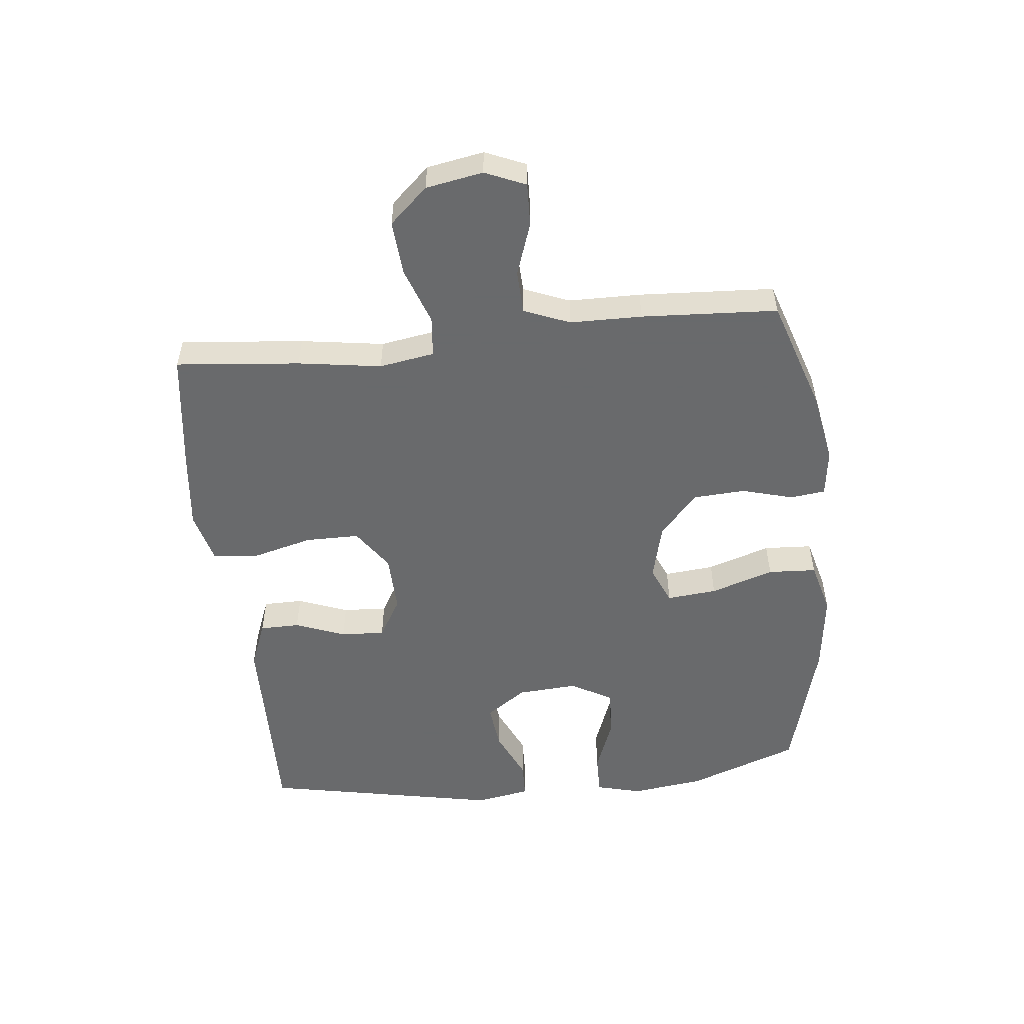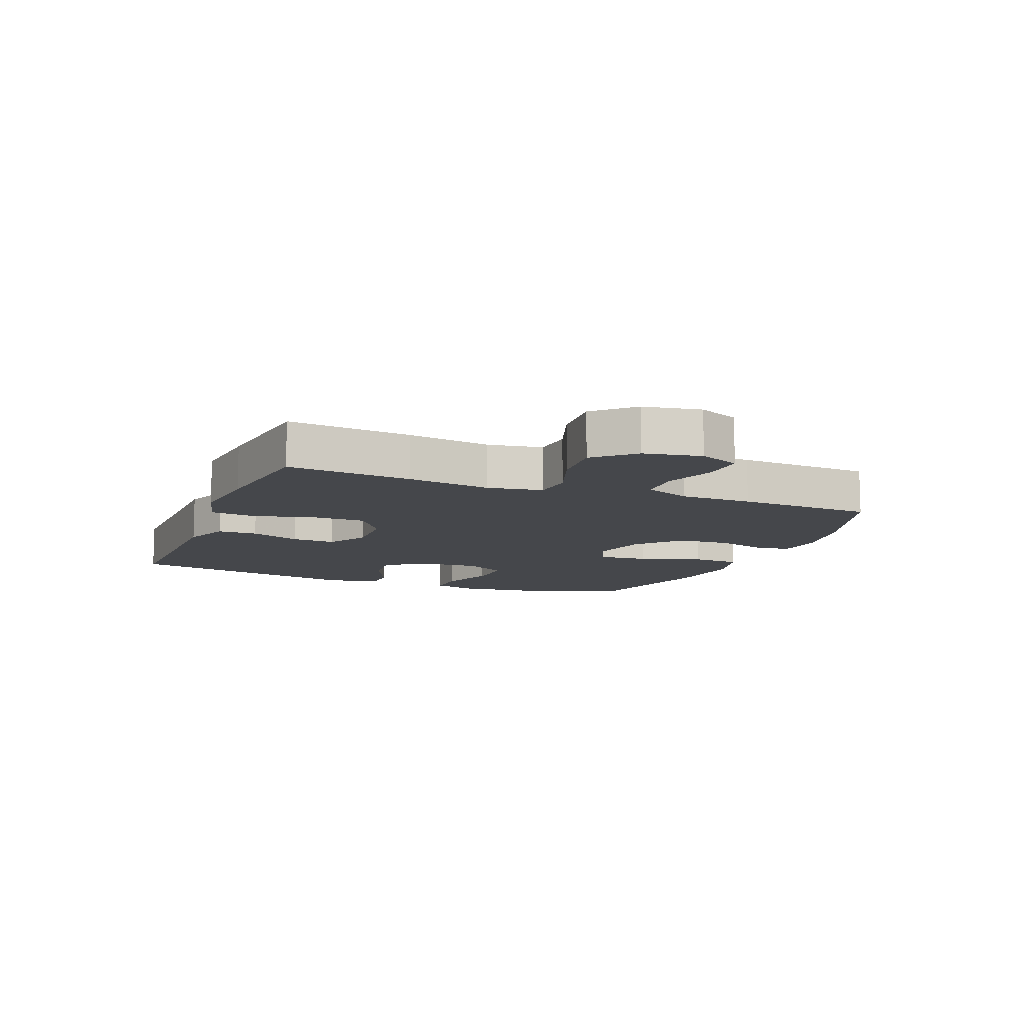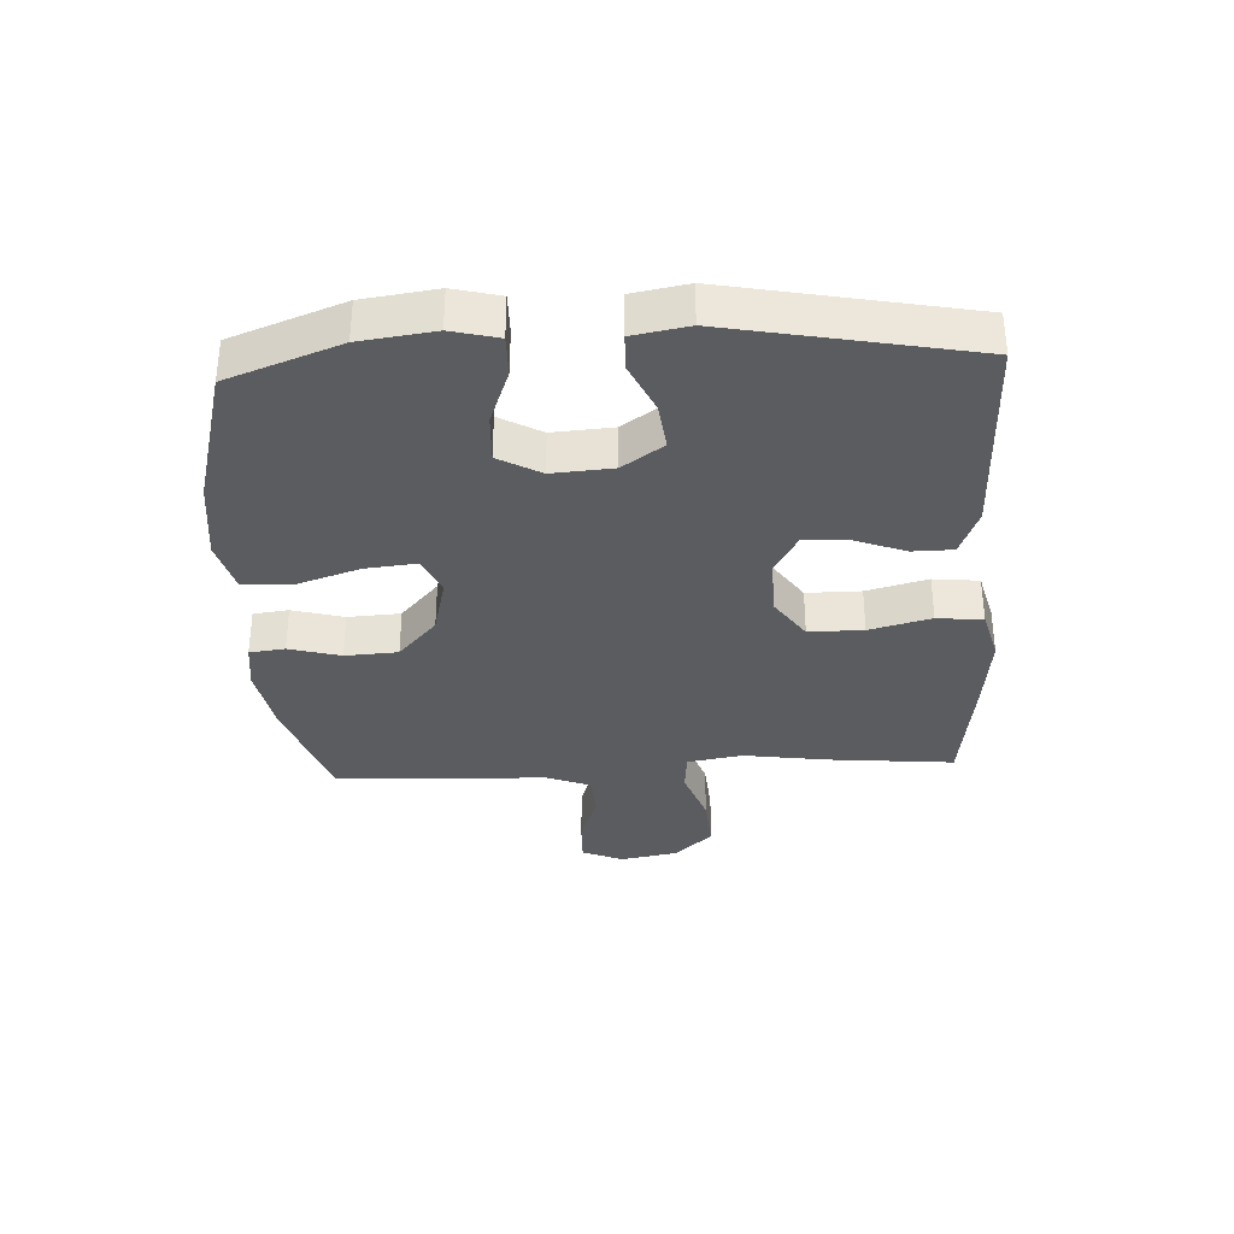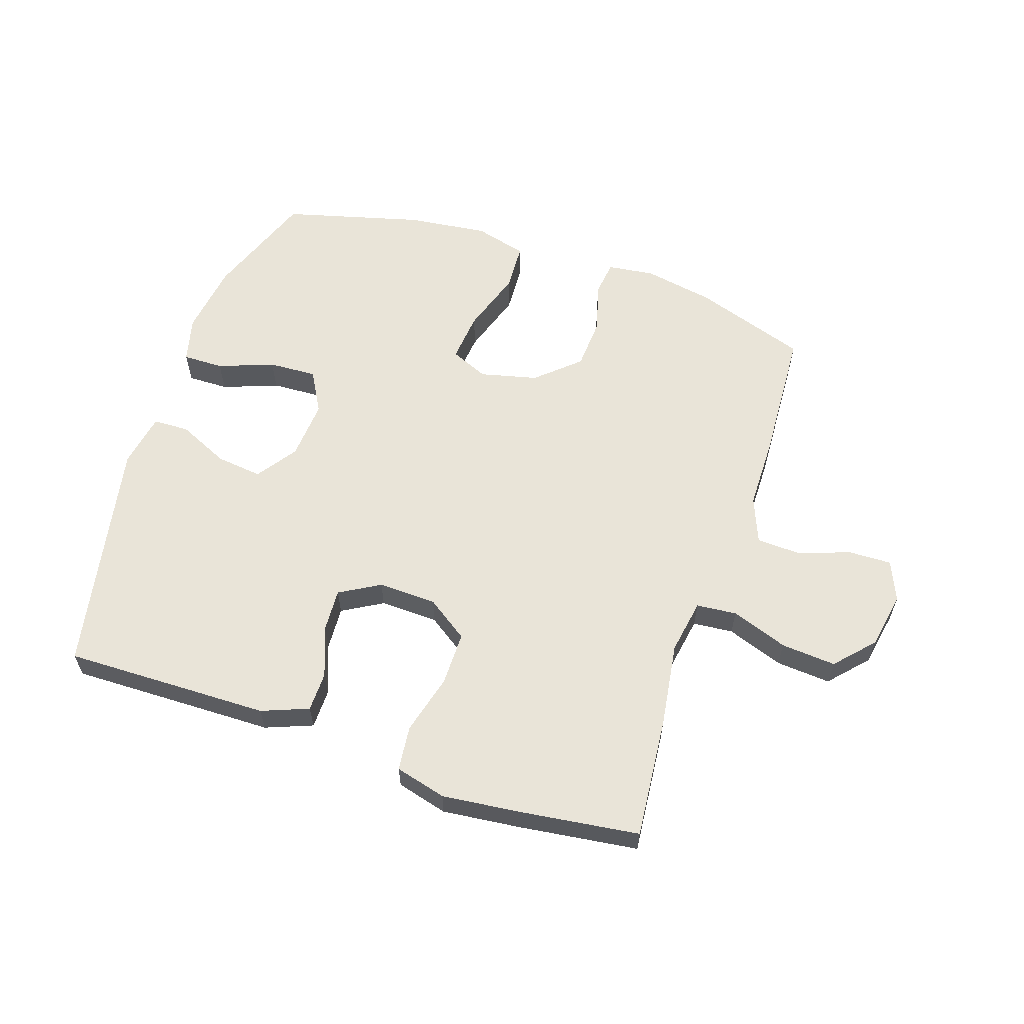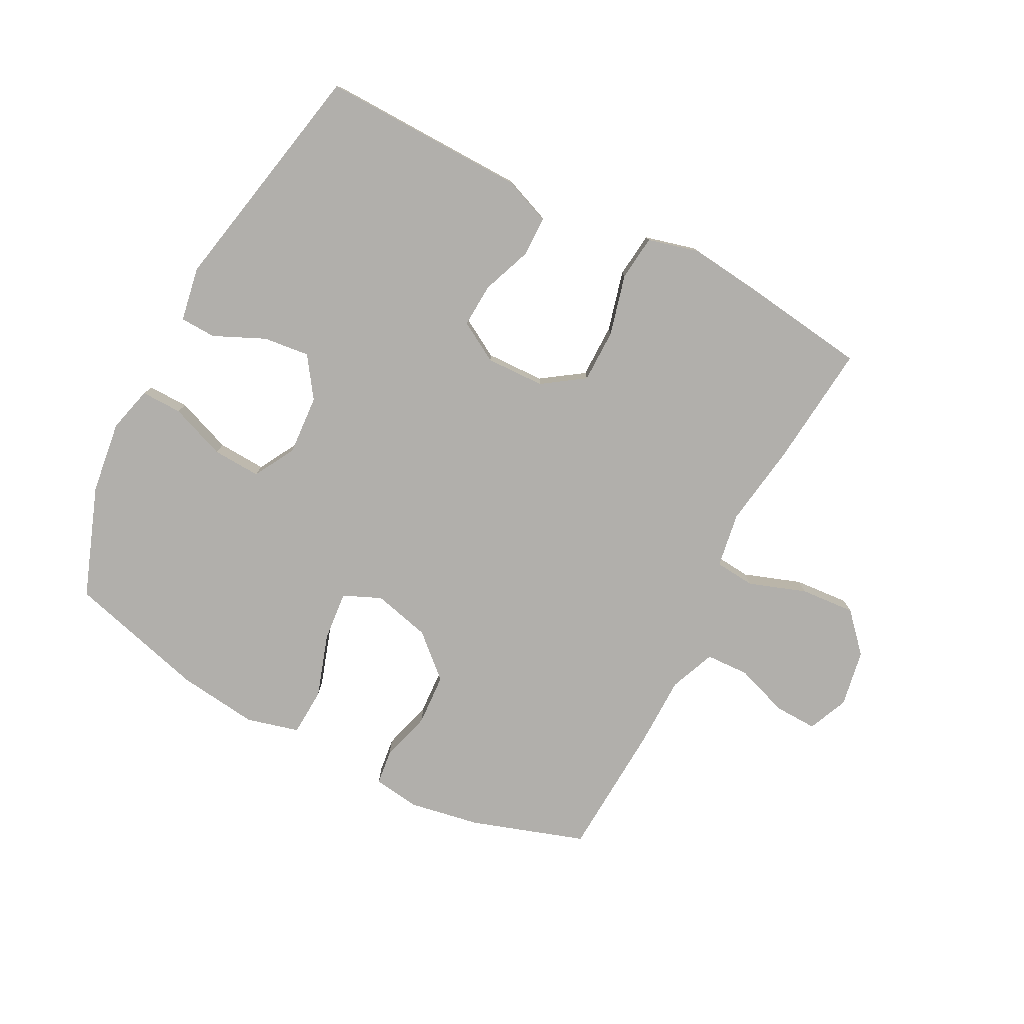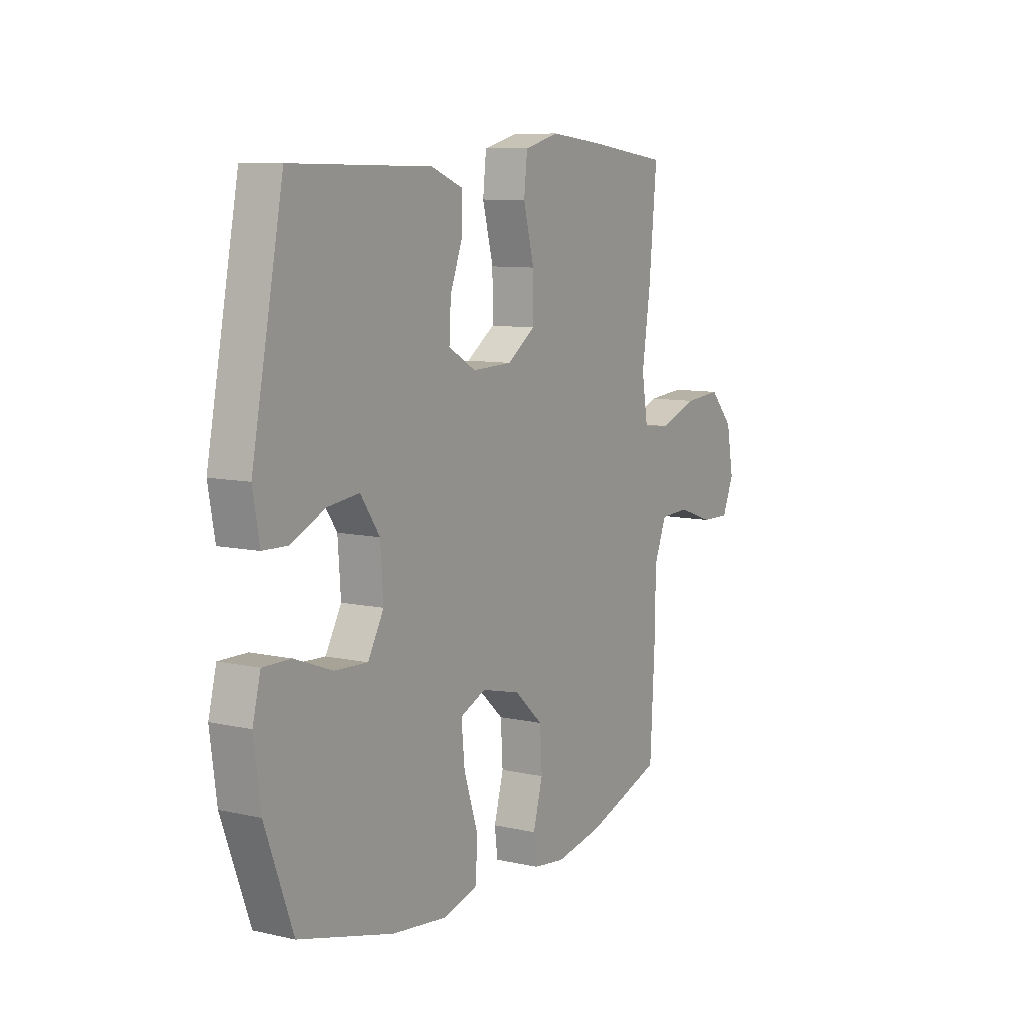
<metadata>
{"format":"obj","ext":"obj","renderer":"f3d","projection":"perspective","resolution":1024,"background":"white","views":[{"elev":-52.9,"azim":96.0,"up":"+Y"},{"elev":-10.6,"azim":68.3,"up":"+Y"},{"elev":-34.2,"azim":-87.0,"up":"+Y"},{"elev":60.2,"azim":18.5,"up":"+Y"},{"elev":-78.3,"azim":-27.6,"up":"+Y"},{"elev":9.0,"azim":-59.1,"up":"+Z"}]}
</metadata>
<code>
v -0.5 0.07 0.5
v -0.283 0.07 0.496
v -0.163 0.07 0.494
v -0.086 0.07 0.464
v -0.085 0.07 0.399
v -0.116 0.07 0.317
v -0.12 0.07 0.245
v -0.054 0.07 0.207
v 0.042 0.07 0.21
v 0.11 0.07 0.257
v 0.11 0.07 0.345
v 0.084 0.07 0.444
v 0.092 0.07 0.518
v 0.176 0.07 0.54
v 0.303 0.07 0.526
v 0.5 0.07 0.5
v 0.481 0.07 0.298
v 0.461 0.07 0.162
v 0.476 0.07 0.072
v 0.542 0.07 0.066
v 0.635 0.07 0.099
v 0.725 0.07 0.106
v 0.782 0.07 0.044
v 0.799 0.07 -0.049
v 0.771 0.07 -0.115
v 0.701 0.07 -0.113
v 0.614 0.07 -0.083
v 0.543 0.07 -0.086
v 0.513 0.07 -0.161
v 0.512 0.07 -0.278
v 0.5 0.07 -0.5
v 0.314 0.07 -0.562
v 0.199 0.07 -0.583
v 0.122 0.07 -0.573
v 0.115 0.07 -0.516
v 0.138 0.07 -0.433
v 0.133 0.07 -0.348
v 0.064 0.07 -0.286
v -0.03 0.07 -0.263
v -0.092 0.07 -0.29
v -0.084 0.07 -0.372
v -0.05 0.07 -0.475
v -0.054 0.07 -0.554
v -0.14 0.07 -0.577
v -0.272 0.07 -0.561
v -0.5 0.07 -0.5
v -0.567 0.07 -0.319
v -0.583 0.07 -0.2
v -0.564 0.07 -0.125
v -0.497 0.07 -0.126
v -0.406 0.07 -0.16
v -0.327 0.07 -0.164
v -0.289 0.07 -0.096
v -0.296 0.07 0.002
v -0.342 0.07 0.068
v -0.418 0.07 0.059
v -0.501 0.07 0.021
v -0.56 0.07 0.023
v -0.576 0.07 0.112
v -0.5 0 0.5
v -0.283 0 0.496
v -0.163 0 0.494
v -0.086 0 0.464
v -0.085 0 0.399
v -0.116 0 0.317
v -0.12 0 0.245
v -0.054 0 0.207
v 0.042 0 0.21
v 0.11 0 0.257
v 0.11 0 0.345
v 0.084 0 0.444
v 0.092 0 0.518
v 0.176 0 0.54
v 0.303 0 0.526
v 0.5 0 0.5
v 0.481 0 0.298
v 0.461 0 0.162
v 0.476 0 0.072
v 0.542 0 0.066
v 0.635 0 0.099
v 0.725 0 0.106
v 0.782 0 0.044
v 0.799 0 -0.049
v 0.771 0 -0.115
v 0.701 0 -0.113
v 0.614 0 -0.083
v 0.543 0 -0.086
v 0.513 0 -0.161
v 0.512 0 -0.278
v 0.5 0 -0.5
v 0.314 0 -0.562
v 0.199 0 -0.583
v 0.122 0 -0.573
v 0.115 0 -0.516
v 0.138 0 -0.433
v 0.133 0 -0.348
v 0.064 0 -0.286
v -0.03 0 -0.263
v -0.092 0 -0.29
v -0.084 0 -0.372
v -0.05 0 -0.475
v -0.054 0 -0.554
v -0.14 0 -0.577
v -0.272 0 -0.561
v -0.5 0 -0.5
v -0.567 0 -0.319
v -0.583 0 -0.2
v -0.564 0 -0.125
v -0.497 0 -0.126
v -0.406 0 -0.16
v -0.327 0 -0.164
v -0.289 0 -0.096
v -0.296 0 0.002
v -0.342 0 0.068
v -0.418 0 0.059
v -0.501 0 0.021
v -0.56 0 0.023
v -0.576 0 0.112
f 59 1 2
f 58 59 2
f 57 58 2
f 56 57 2
f 4 5 6
f 3 4 6
f 2 3 6
f 56 2 6
f 55 56 6
f 54 55 6 7
f 53 54 7 8
f 52 53 8 9
f 49 50 51
f 48 49 51
f 47 48 51
f 46 47 51
f 45 46 51
f 44 45 51
f 43 44 51
f 42 43 51
f 41 42 51
f 40 41 51 52
f 52 9 10
f 40 52 10
f 39 40 10
f 34 35 36
f 33 34 36
f 32 33 36
f 31 32 36
f 30 31 36
f 29 30 36
f 28 29 36 37
f 25 26 27
f 24 25 27
f 23 24 27
f 22 23 27
f 21 22 27
f 20 21 27
f 19 20 27 28
f 16 17 18
f 15 16 18
f 14 15 18
f 13 14 18
f 12 13 18
f 11 12 18
f 10 11 18 19
f 10 19 28
f 39 10 28
f 38 39 28
f 28 37 38
f 61 60 118
f 61 118 117
f 61 117 116
f 61 116 115
f 65 64 63
f 65 63 62
f 65 62 61
f 65 61 115
f 65 115 114
f 66 65 114 113
f 67 66 113 112
f 68 67 112 111
f 110 109 108
f 110 108 107
f 110 107 106
f 110 106 105
f 110 105 104
f 110 104 103
f 110 103 102
f 110 102 101
f 110 101 100
f 111 110 100 99
f 69 68 111
f 69 111 99
f 69 99 98
f 95 94 93
f 95 93 92
f 95 92 91
f 95 91 90
f 95 90 89
f 95 89 88
f 96 95 88 87
f 86 85 84
f 86 84 83
f 86 83 82
f 86 82 81
f 86 81 80
f 86 80 79
f 87 86 79 78
f 77 76 75
f 77 75 74
f 77 74 73
f 77 73 72
f 77 72 71
f 77 71 70
f 78 77 70 69
f 87 78 69
f 87 69 98
f 87 98 97
f 97 96 87
f 1 60 61 2
f 2 61 62 3
f 3 62 63 4
f 4 63 64 5
f 5 64 65 6
f 6 65 66 7
f 7 66 67 8
f 8 67 68 9
f 9 68 69 10
f 10 69 70 11
f 11 70 71 12
f 12 71 72 13
f 13 72 73 14
f 14 73 74 15
f 15 74 75 16
f 16 75 76 17
f 17 76 77 18
f 18 77 78 19
f 19 78 79 20
f 20 79 80 21
f 21 80 81 22
f 22 81 82 23
f 23 82 83 24
f 24 83 84 25
f 25 84 85 26
f 26 85 86 27
f 27 86 87 28
f 28 87 88 29
f 29 88 89 30
f 30 89 90 31
f 31 90 91 32
f 32 91 92 33
f 33 92 93 34
f 34 93 94 35
f 35 94 95 36
f 36 95 96 37
f 37 96 97 38
f 38 97 98 39
f 39 98 99 40
f 40 99 100 41
f 41 100 101 42
f 42 101 102 43
f 43 102 103 44
f 44 103 104 45
f 45 104 105 46
f 46 105 106 47
f 47 106 107 48
f 48 107 108 49
f 49 108 109 50
f 50 109 110 51
f 51 110 111 52
f 52 111 112 53
f 53 112 113 54
f 54 113 114 55
f 55 114 115 56
f 56 115 116 57
f 57 116 117 58
f 58 117 118 59
f 59 118 60 1

</code>
